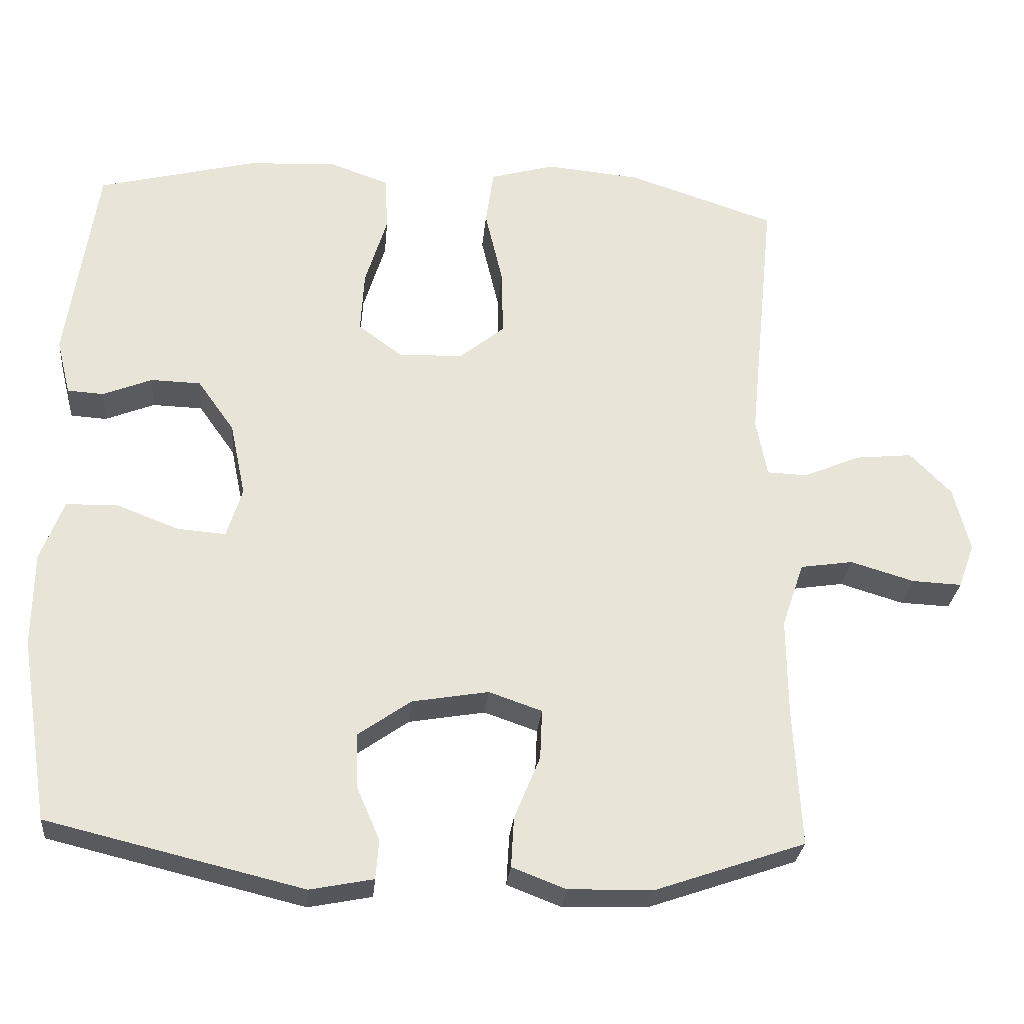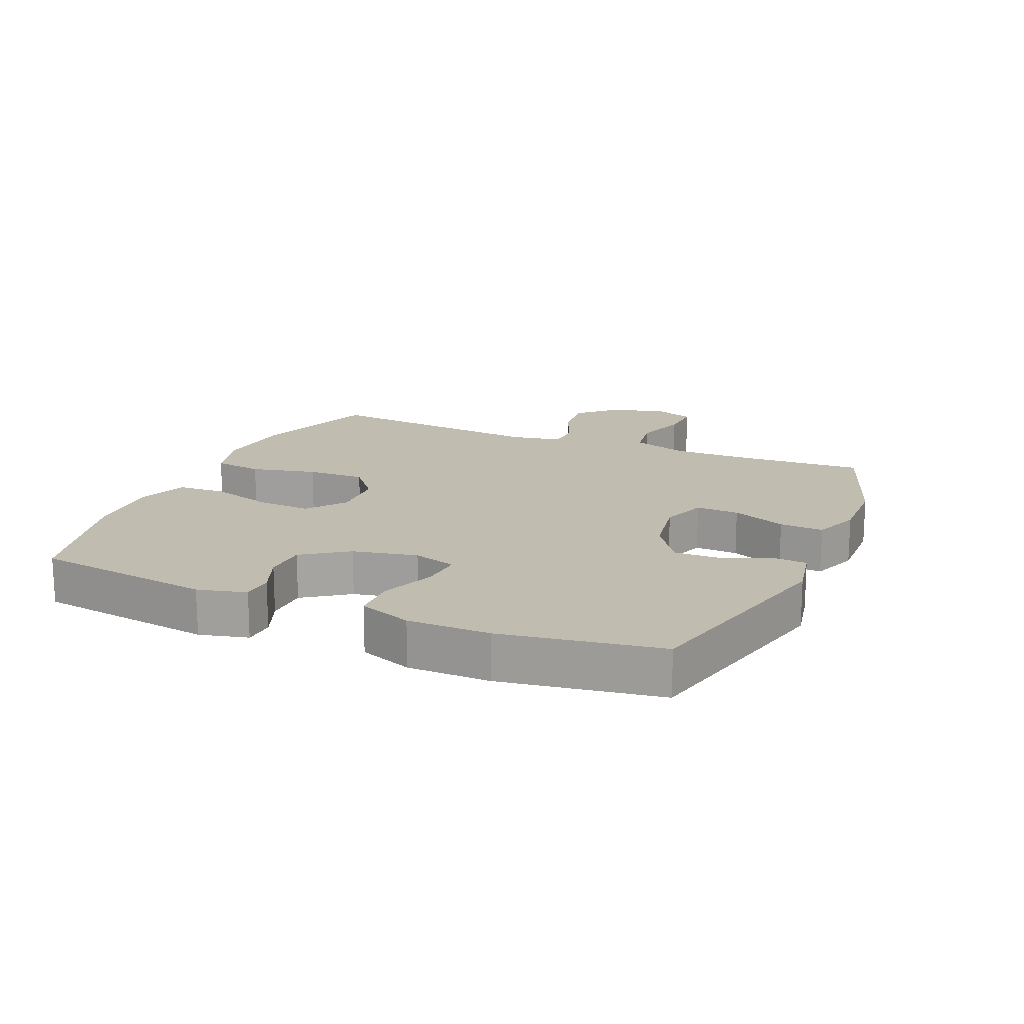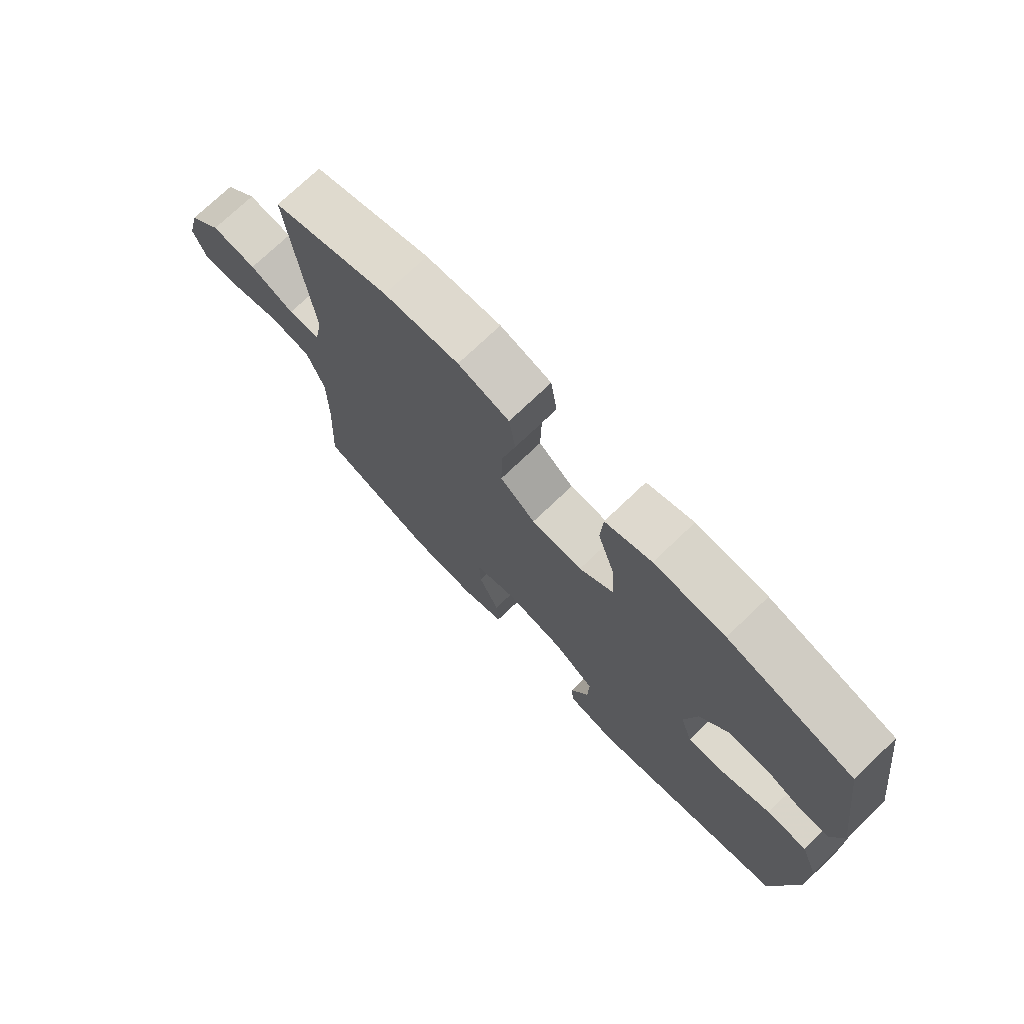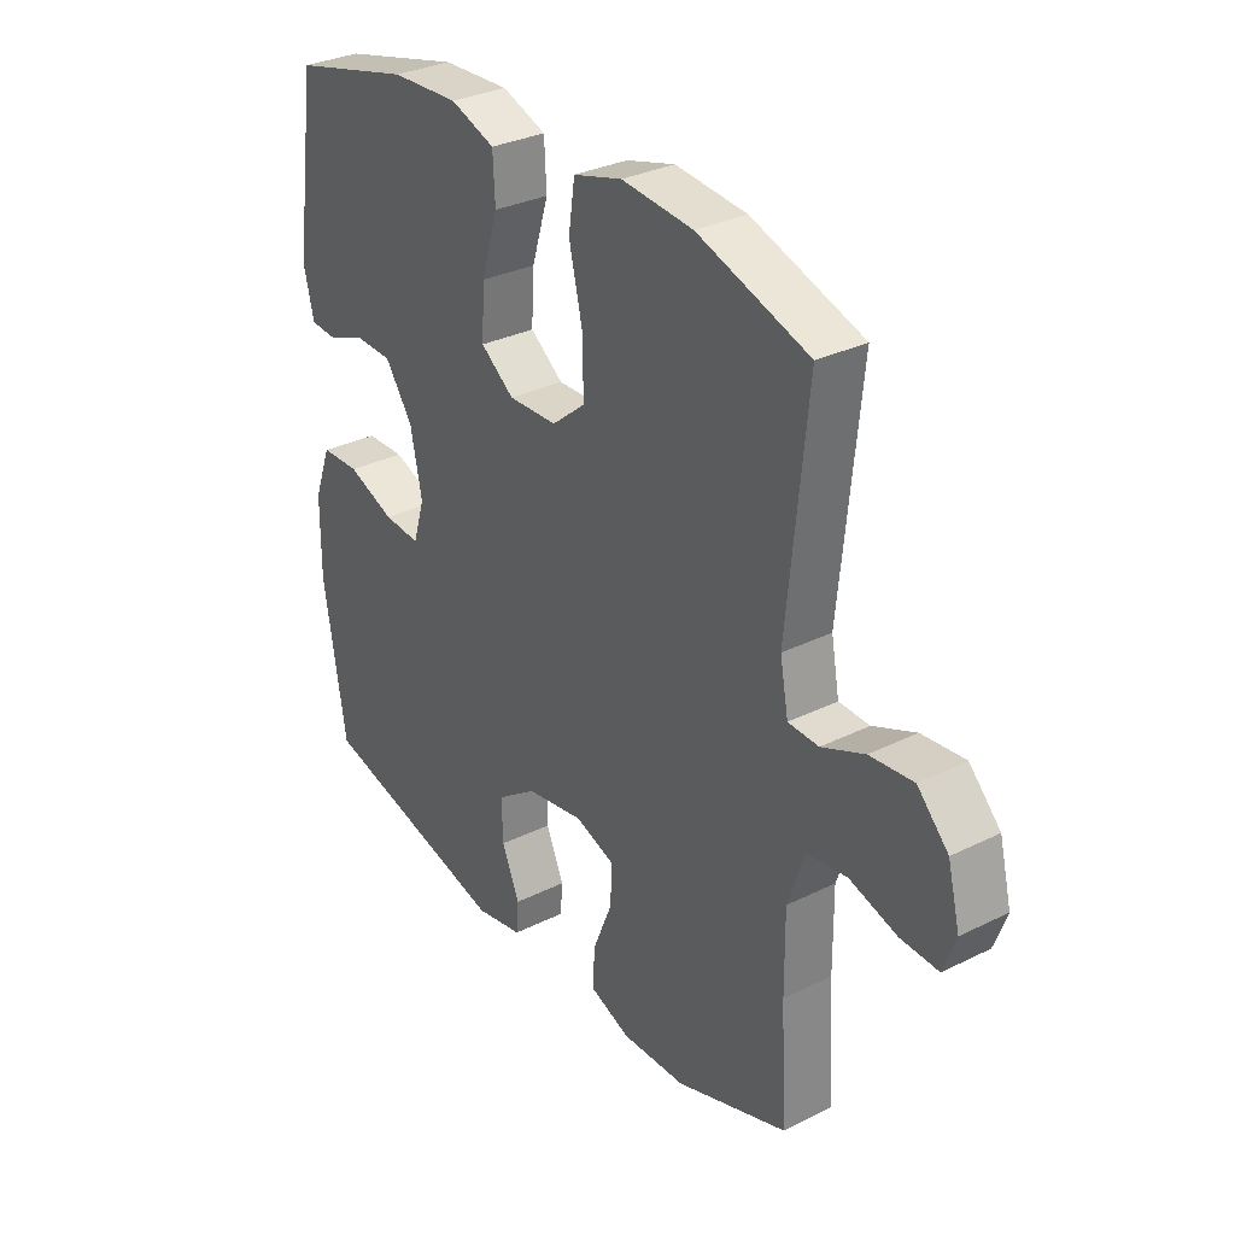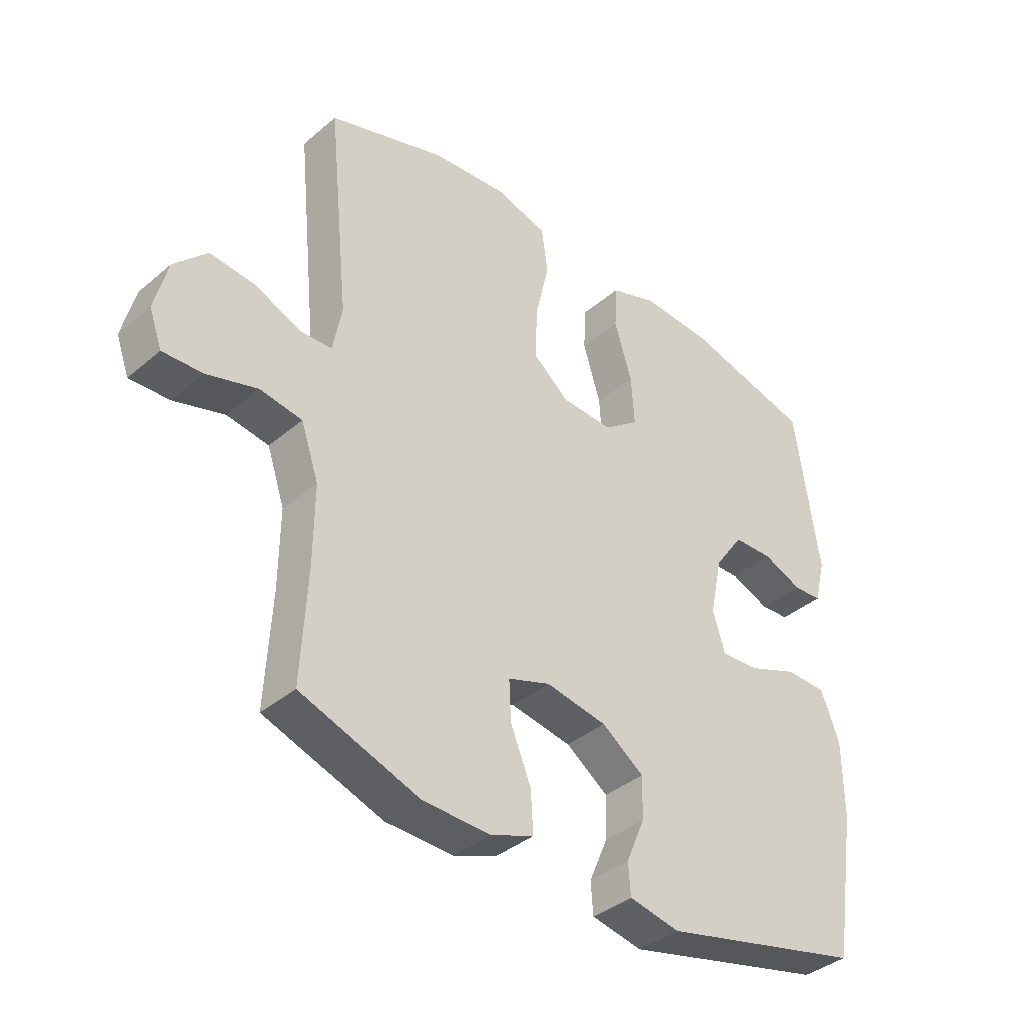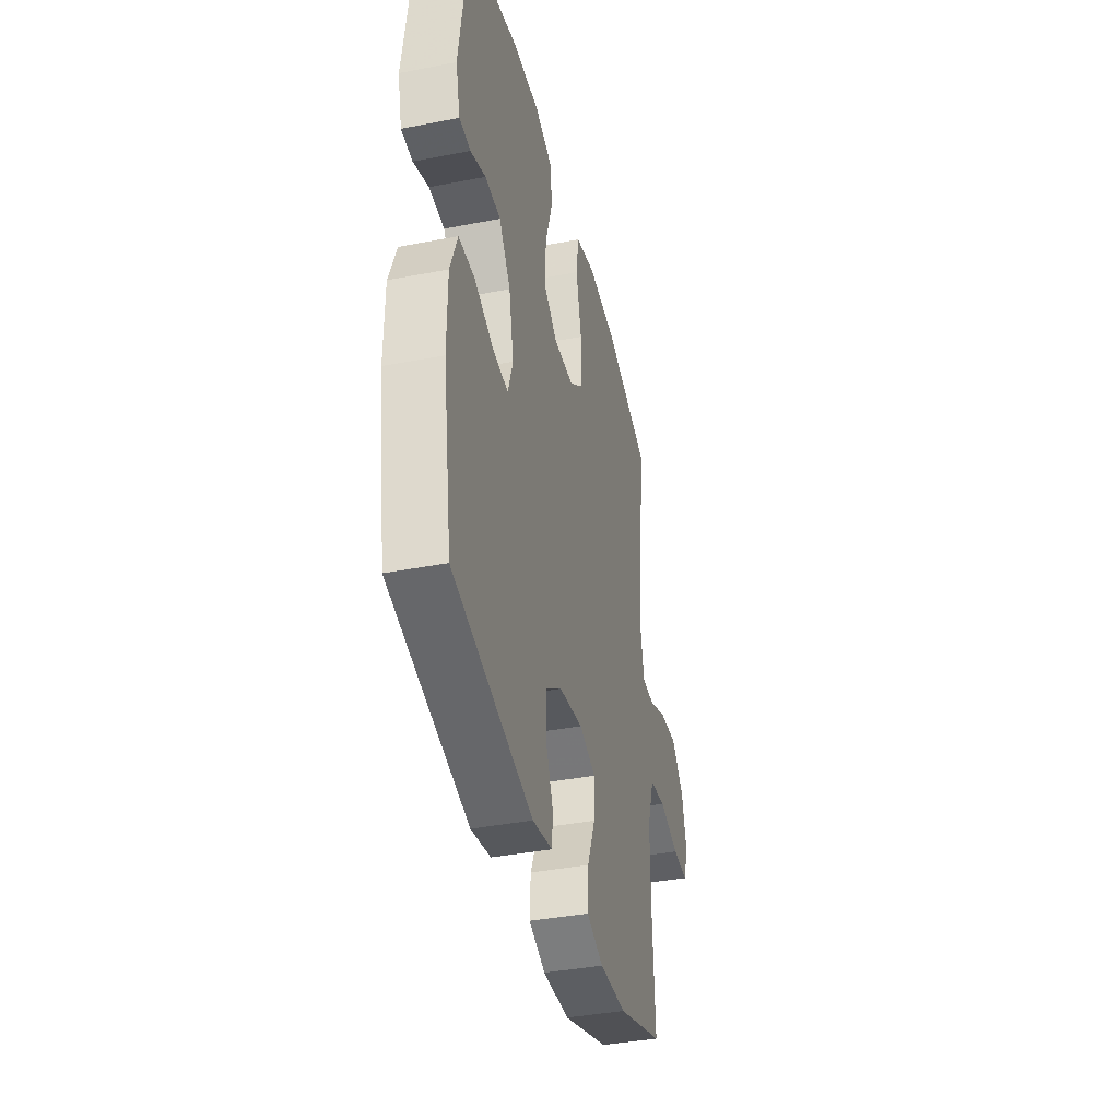
<metadata>
{"format":"obj","ext":"obj","renderer":"f3d","projection":"perspective","resolution":1024,"background":"white","views":[{"elev":-28.1,"azim":174.8,"up":"+Z"},{"elev":16.6,"azim":113.2,"up":"+Y"},{"elev":74.0,"azim":46.3,"up":"+Z"},{"elev":31.4,"azim":-125.2,"up":"+Z"},{"elev":-38.2,"azim":-43.1,"up":"+Z"},{"elev":-39.2,"azim":103.6,"up":"+Z"}]}
</metadata>
<code>
v -0.5 0.07 0.5
v -0.299 0.07 0.567
v -0.17 0.07 0.579
v -0.082 0.07 0.554
v -0.071 0.07 0.477
v -0.095 0.07 0.374
v -0.097 0.07 0.282
v -0.036 0.07 0.232
v 0.052 0.07 0.229
v 0.112 0.07 0.274
v 0.107 0.07 0.359
v 0.077 0.07 0.457
v 0.081 0.07 0.532
v 0.161 0.07 0.561
v 0.283 0.07 0.555
v 0.5 0.07 0.5
v 0.54 0.07 0.219
v 0.521 0.07 0.143
v 0.472 0.07 0.14
v 0.405 0.07 0.167
v 0.337 0.07 0.165
v 0.287 0.07 0.094
v 0.266 0.07 -0.007
v 0.287 0.07 -0.075
v 0.353 0.07 -0.07
v 0.438 0.07 -0.037
v 0.508 0.07 -0.039
v 0.539 0.07 -0.122
v 0.54 0.07 -0.251
v 0.5 0.07 -0.5
v 0.153 0.07 -0.584
v 0.067 0.07 -0.567
v 0.063 0.07 -0.514
v 0.095 0.07 -0.439
v 0.097 0.07 -0.367
v 0.025 0.07 -0.316
v -0.079 0.07 -0.298
v -0.151 0.07 -0.323
v -0.148 0.07 -0.391
v -0.113 0.07 -0.476
v -0.109 0.07 -0.545
v -0.182 0.07 -0.573
v -0.298 0.07 -0.57
v -0.5 0.07 -0.5
v -0.49 0.07 -0.31
v -0.489 0.07 -0.178
v -0.519 0.07 -0.089
v -0.591 0.07 -0.078
v -0.677 0.07 -0.104
v -0.745 0.07 -0.107
v -0.767 0.07 -0.046
v -0.745 0.07 0.042
v -0.689 0.07 0.1
v -0.611 0.07 0.092
v -0.534 0.07 0.059
v -0.479 0.07 0.061
v -0.464 0.07 0.141
v -0.5 0 0.5
v -0.299 0 0.567
v -0.17 0 0.579
v -0.082 0 0.554
v -0.071 0 0.477
v -0.095 0 0.374
v -0.097 0 0.282
v -0.036 0 0.232
v 0.052 0 0.229
v 0.112 0 0.274
v 0.107 0 0.359
v 0.077 0 0.457
v 0.081 0 0.532
v 0.161 0 0.561
v 0.283 0 0.555
v 0.5 0 0.5
v 0.54 0 0.219
v 0.521 0 0.143
v 0.472 0 0.14
v 0.405 0 0.167
v 0.337 0 0.165
v 0.287 0 0.094
v 0.266 0 -0.007
v 0.287 0 -0.075
v 0.353 0 -0.07
v 0.438 0 -0.037
v 0.508 0 -0.039
v 0.539 0 -0.122
v 0.54 0 -0.251
v 0.5 0 -0.5
v 0.153 0 -0.584
v 0.067 0 -0.567
v 0.063 0 -0.514
v 0.095 0 -0.439
v 0.097 0 -0.367
v 0.025 0 -0.316
v -0.079 0 -0.298
v -0.151 0 -0.323
v -0.148 0 -0.391
v -0.113 0 -0.476
v -0.109 0 -0.545
v -0.182 0 -0.573
v -0.298 0 -0.57
v -0.5 0 -0.5
v -0.49 0 -0.31
v -0.489 0 -0.178
v -0.519 0 -0.089
v -0.591 0 -0.078
v -0.677 0 -0.104
v -0.745 0 -0.107
v -0.767 0 -0.046
v -0.745 0 0.042
v -0.689 0 0.1
v -0.611 0 0.092
v -0.534 0 0.059
v -0.479 0 0.061
v -0.464 0 0.141
f 52 53 54 55
f 52 55 56
f 51 52 56
f 48 49 50 51
f 47 48 51 56
f 46 47 56
f 45 46 56 57
f 43 44 45 57
f 39 40 41 42
f 38 39 42 43
f 31 32 33 34
f 31 34 35
f 30 31 35
f 29 30 35 36
f 25 26 27 28
f 24 25 28 29
f 17 18 19 20
f 17 20 21
f 16 17 21
f 15 16 21 22
f 11 12 13 14
f 10 11 14 15
f 3 4 5 6
f 3 6 7
f 2 3 7
f 1 2 7
f 38 43 57 1
f 24 29 36 37
f 23 24 37 38
f 10 15 22 23
f 9 10 23 38
f 8 9 38
f 1 7 8 38
f 112 111 110 109
f 113 112 109
f 113 109 108
f 108 107 106 105
f 113 108 105 104
f 113 104 103
f 114 113 103 102
f 114 102 101 100
f 99 98 97 96
f 100 99 96 95
f 91 90 89 88
f 92 91 88
f 92 88 87
f 93 92 87 86
f 85 84 83 82
f 86 85 82 81
f 77 76 75 74
f 78 77 74
f 78 74 73
f 79 78 73 72
f 71 70 69 68
f 72 71 68 67
f 63 62 61 60
f 64 63 60
f 64 60 59
f 64 59 58
f 58 114 100 95
f 94 93 86 81
f 95 94 81 80
f 80 79 72 67
f 95 80 67 66
f 95 66 65
f 95 65 64 58
f 1 58 59 2
f 2 59 60 3
f 3 60 61 4
f 4 61 62 5
f 5 62 63 6
f 6 63 64 7
f 7 64 65 8
f 8 65 66 9
f 9 66 67 10
f 10 67 68 11
f 11 68 69 12
f 12 69 70 13
f 13 70 71 14
f 14 71 72 15
f 15 72 73 16
f 16 73 74 17
f 17 74 75 18
f 18 75 76 19
f 19 76 77 20
f 20 77 78 21
f 21 78 79 22
f 22 79 80 23
f 23 80 81 24
f 24 81 82 25
f 25 82 83 26
f 26 83 84 27
f 27 84 85 28
f 28 85 86 29
f 29 86 87 30
f 30 87 88 31
f 31 88 89 32
f 32 89 90 33
f 33 90 91 34
f 34 91 92 35
f 35 92 93 36
f 36 93 94 37
f 37 94 95 38
f 38 95 96 39
f 39 96 97 40
f 40 97 98 41
f 41 98 99 42
f 42 99 100 43
f 43 100 101 44
f 44 101 102 45
f 45 102 103 46
f 46 103 104 47
f 47 104 105 48
f 48 105 106 49
f 49 106 107 50
f 50 107 108 51
f 51 108 109 52
f 52 109 110 53
f 53 110 111 54
f 54 111 112 55
f 55 112 113 56
f 56 113 114 57
f 57 114 58 1

</code>
